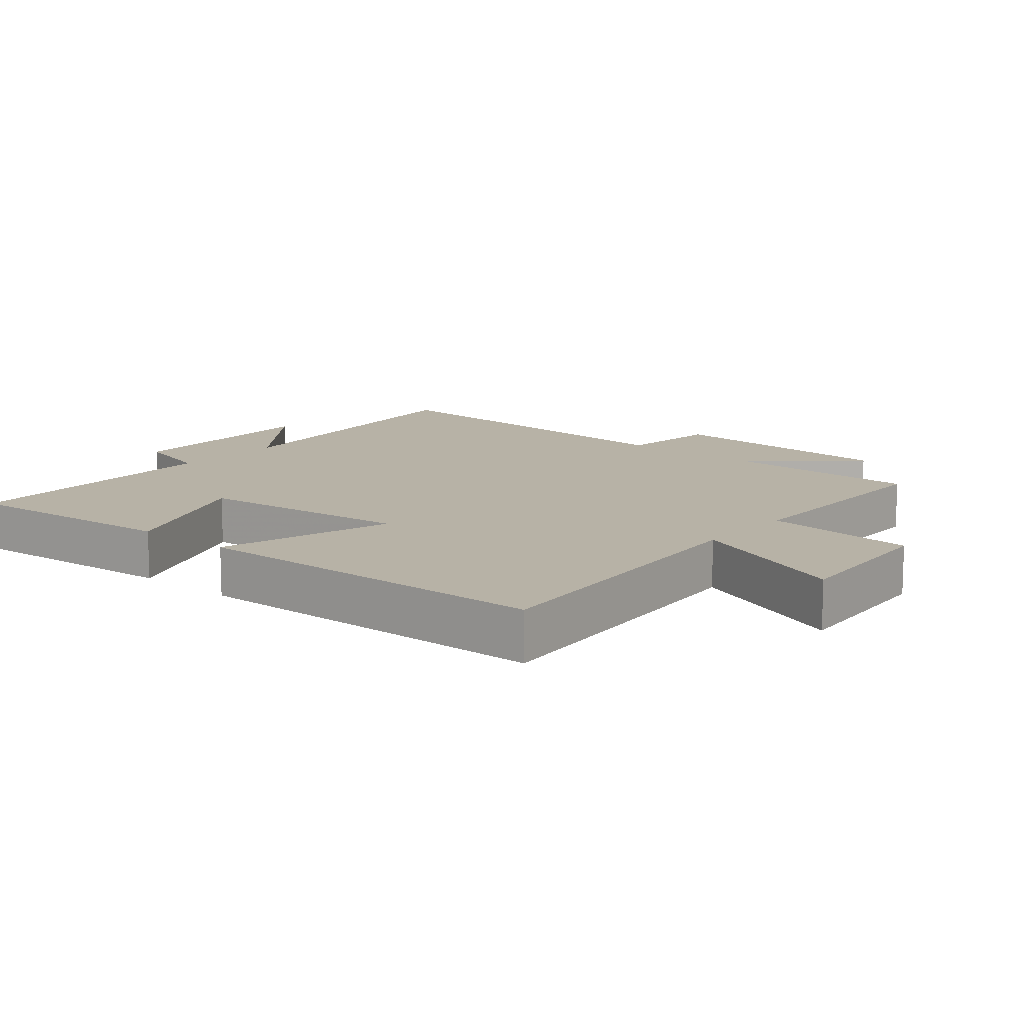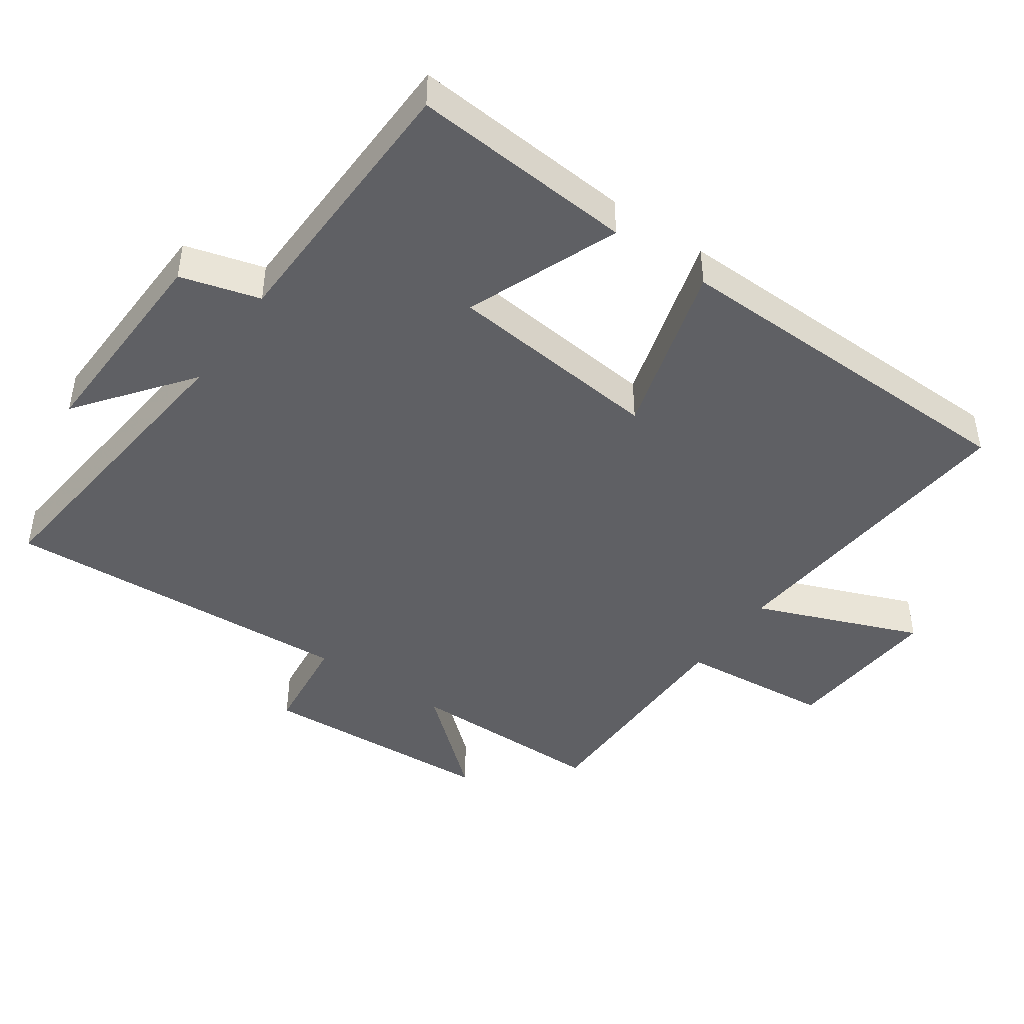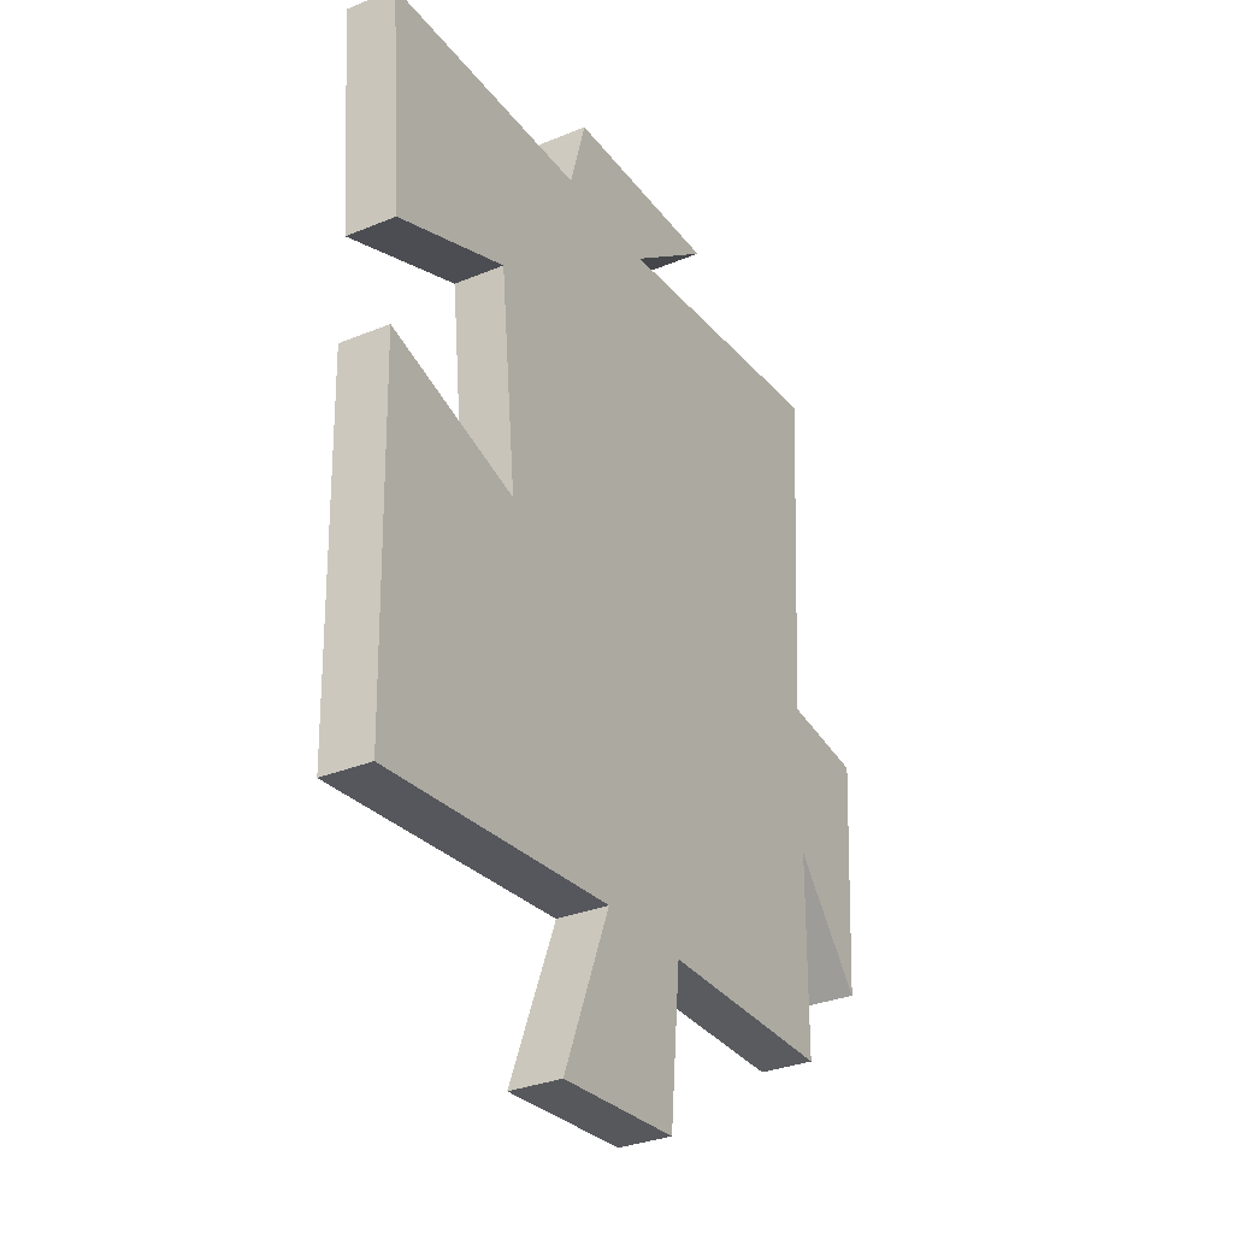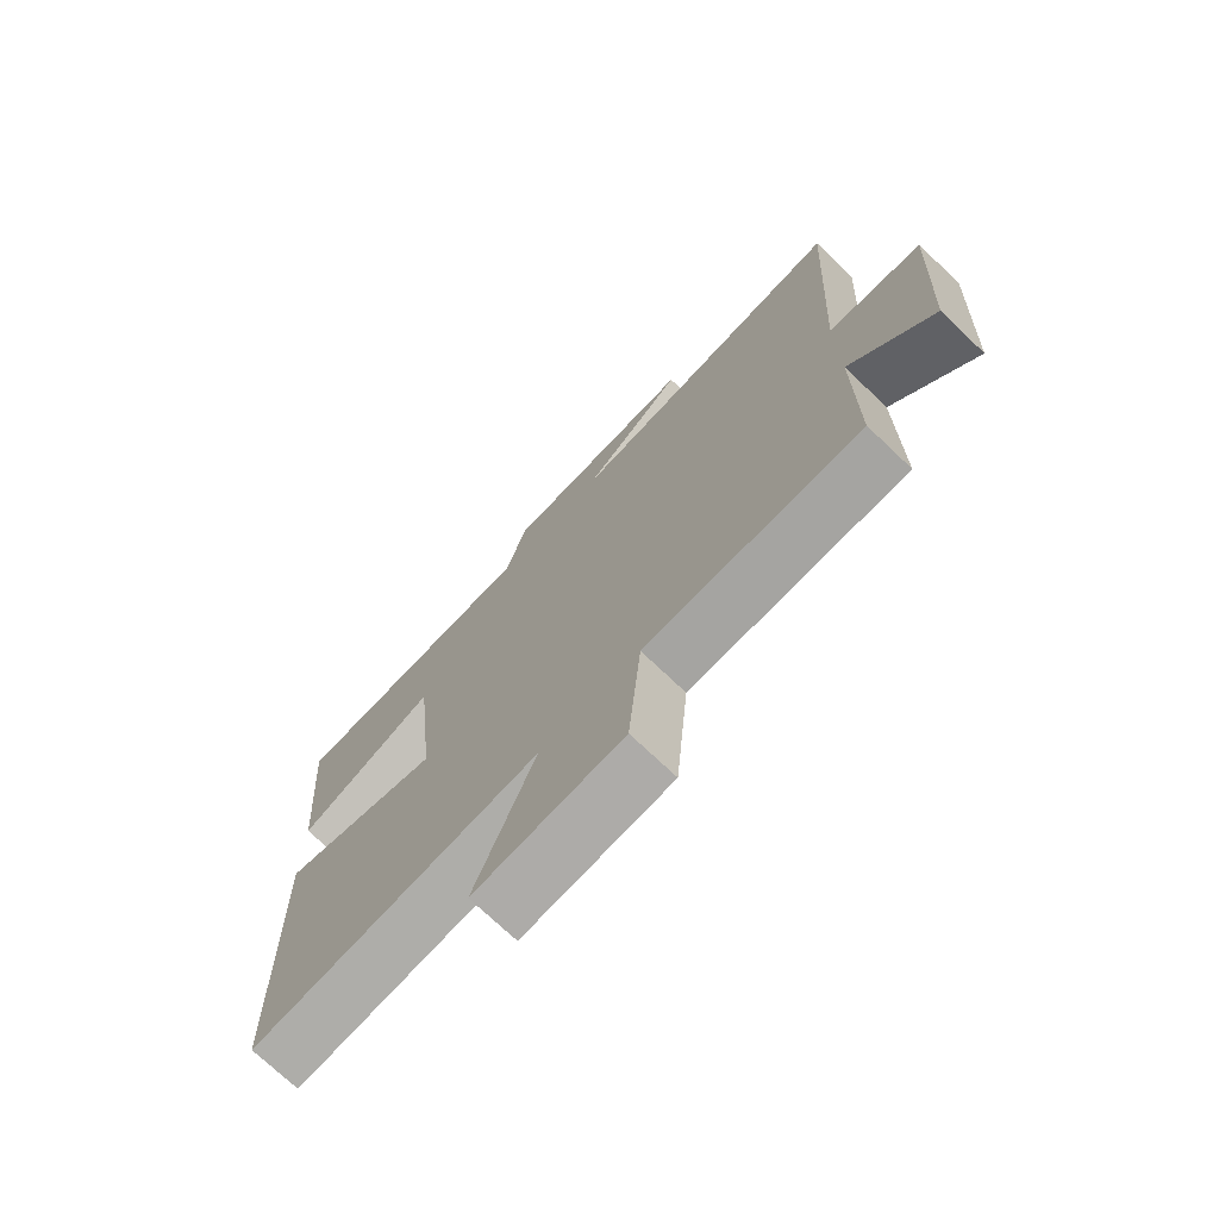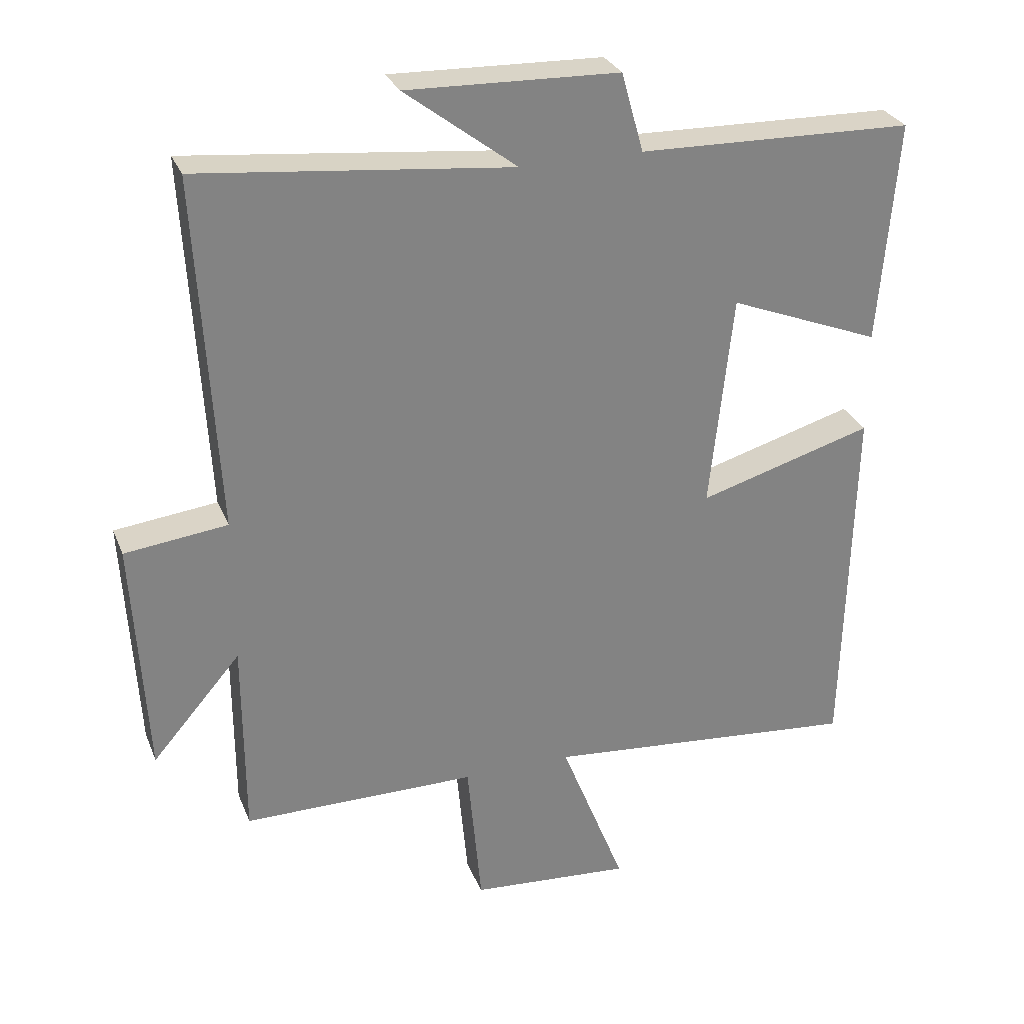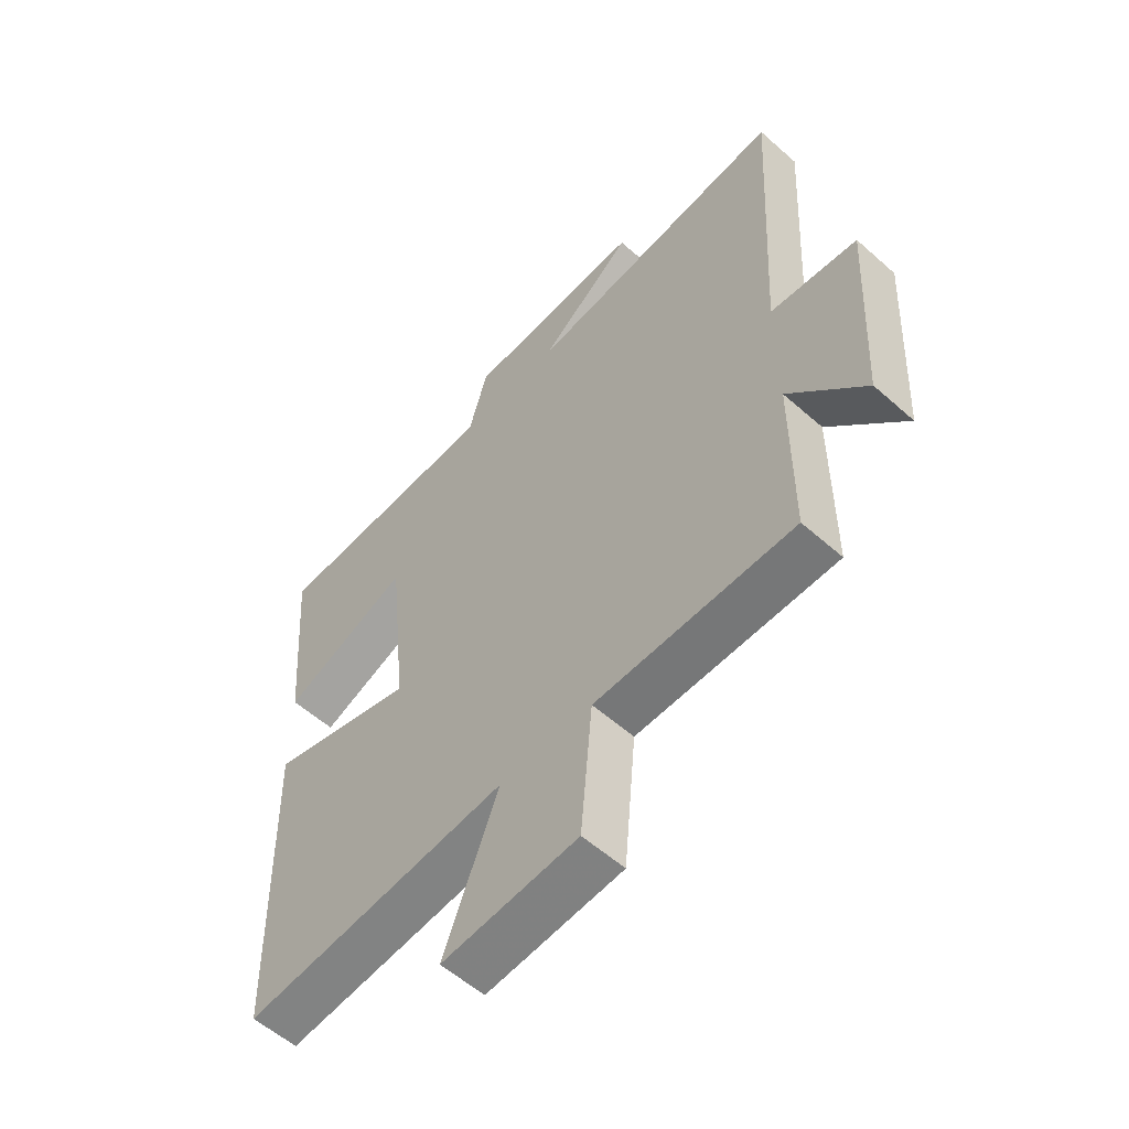
<metadata>
{"format":"obj","ext":"obj","renderer":"f3d","projection":"perspective","resolution":1024,"background":"white","views":[{"elev":12.4,"azim":130.1,"up":"+Y"},{"elev":-44.6,"azim":55.1,"up":"+Y"},{"elev":-32.2,"azim":119.8,"up":"+Z"},{"elev":-73.1,"azim":-133.6,"up":"+Z"},{"elev":29.1,"azim":-19.3,"up":"+Z"},{"elev":-56.9,"azim":-132.7,"up":"+Z"}]}
</metadata>
<code>
v -0.53 0.07 0.549
v -0.065 0.07 0.5
v -0.232 0.07 0.628
v 0.084 0.07 0.618
v 0.117 0.07 0.5
v 0.527 0.07 0.49
v 0.5 0.07 0.158
v 0.273 0.07 0.248
v 0.239 0.07 -0.072
v 0.5 0.07 0.004
v 0.487 0.07 -0.542
v 0.015 0.07 -0.5
v 0.112 0.07 -0.746
v -0.128 0.07 -0.728
v -0.149 0.07 -0.5
v -0.499 0.07 -0.499
v -0.5 0.07 -0.201
v -0.633 0.07 -0.355
v -0.653 0.07 0.001
v -0.5 0.07 0.019
v -0.53 0 0.549
v -0.065 0 0.5
v -0.232 0 0.628
v 0.084 0 0.618
v 0.117 0 0.5
v 0.527 0 0.49
v 0.5 0 0.158
v 0.273 0 0.248
v 0.239 0 -0.072
v 0.5 0 0.004
v 0.487 0 -0.542
v 0.015 0 -0.5
v 0.112 0 -0.746
v -0.128 0 -0.728
v -0.149 0 -0.5
v -0.499 0 -0.499
v -0.5 0 -0.201
v -0.633 0 -0.355
v -0.653 0 0.001
v -0.5 0 0.019
f 17 18 19 20
f 15 16 17 20
f 15 20 1 2
f 12 13 14 15
f 12 15 2
f 9 10 11 12
f 8 9 12 2
f 5 6 7 8
f 5 8 2 3
f 3 4 5
f 40 39 38 37
f 40 37 36 35
f 22 21 40 35
f 35 34 33 32
f 22 35 32
f 32 31 30 29
f 22 32 29 28
f 28 27 26 25
f 23 22 28 25
f 25 24 23
f 1 21 22 2
f 2 22 23 3
f 3 23 24 4
f 4 24 25 5
f 5 25 26 6
f 6 26 27 7
f 7 27 28 8
f 8 28 29 9
f 9 29 30 10
f 10 30 31 11
f 11 31 32 12
f 12 32 33 13
f 13 33 34 14
f 14 34 35 15
f 15 35 36 16
f 16 36 37 17
f 17 37 38 18
f 18 38 39 19
f 19 39 40 20
f 20 40 21 1

</code>
